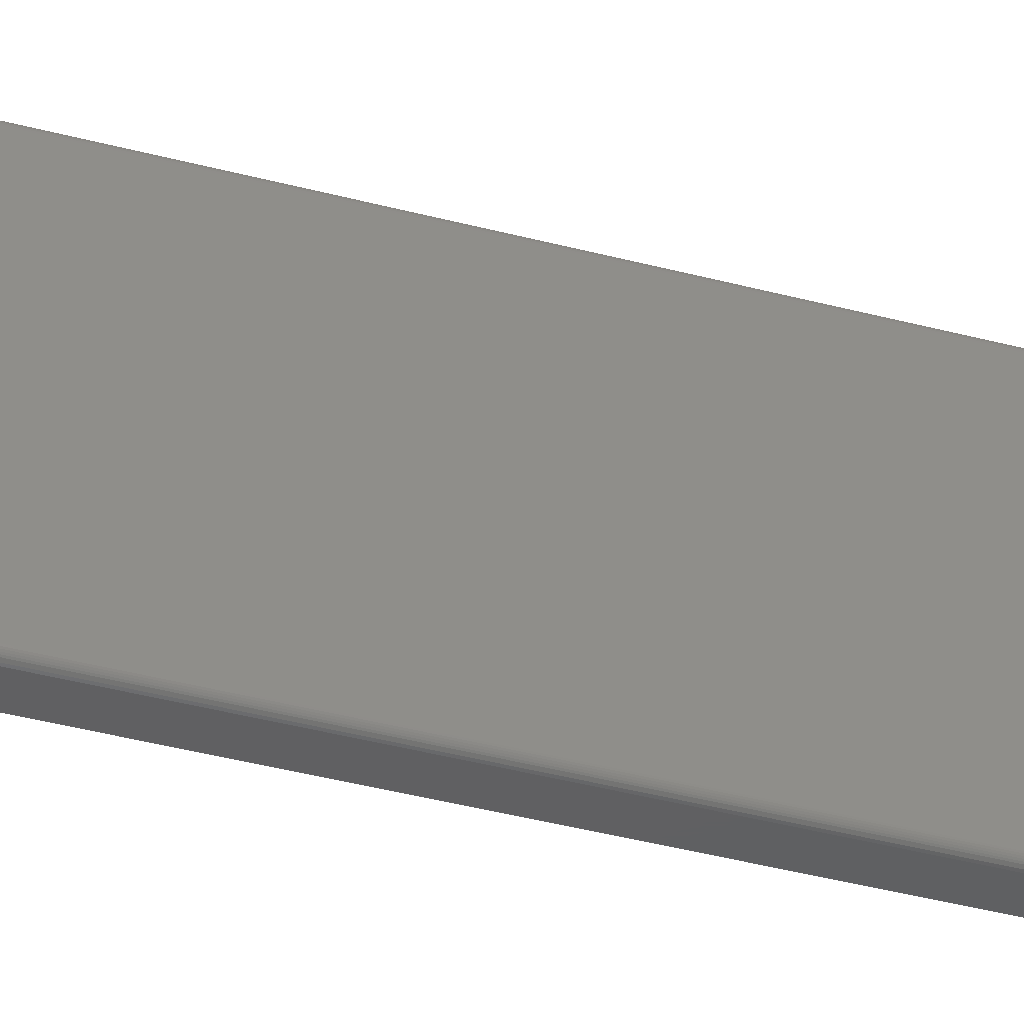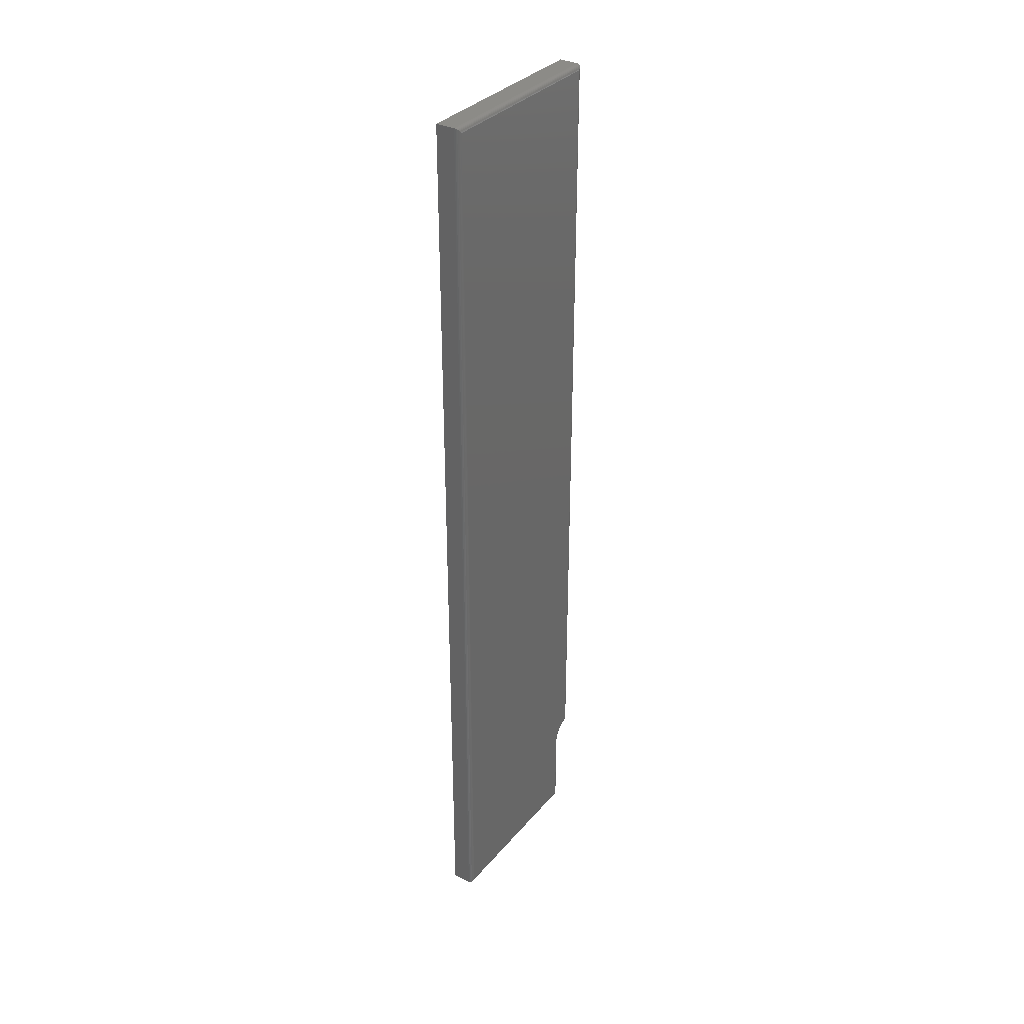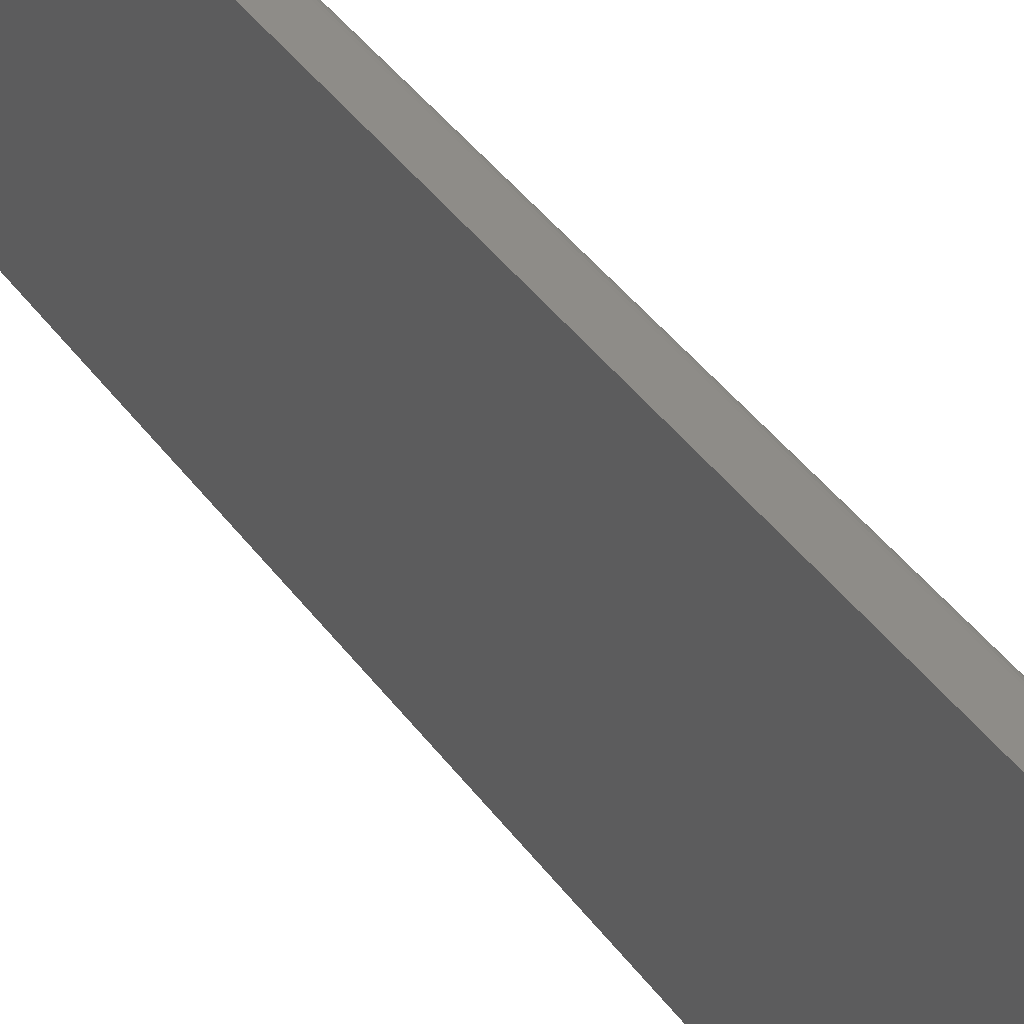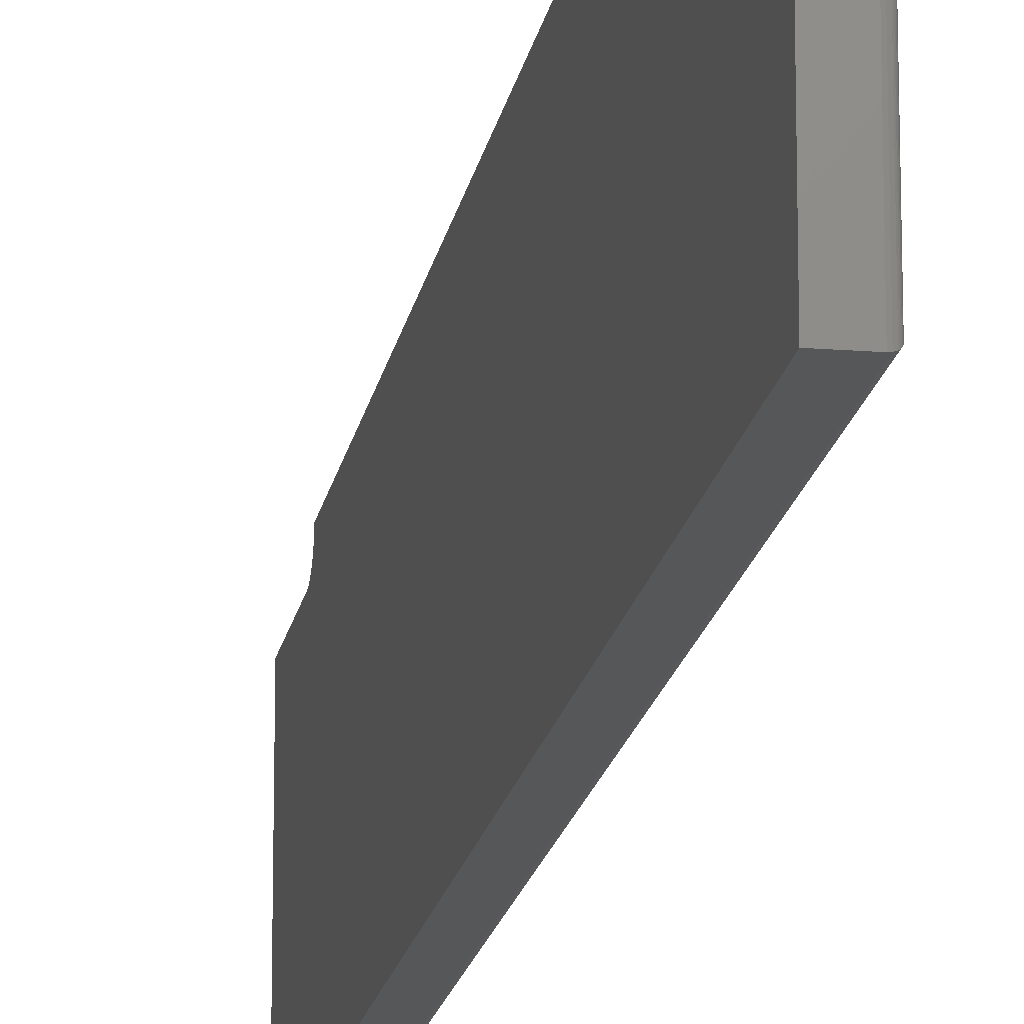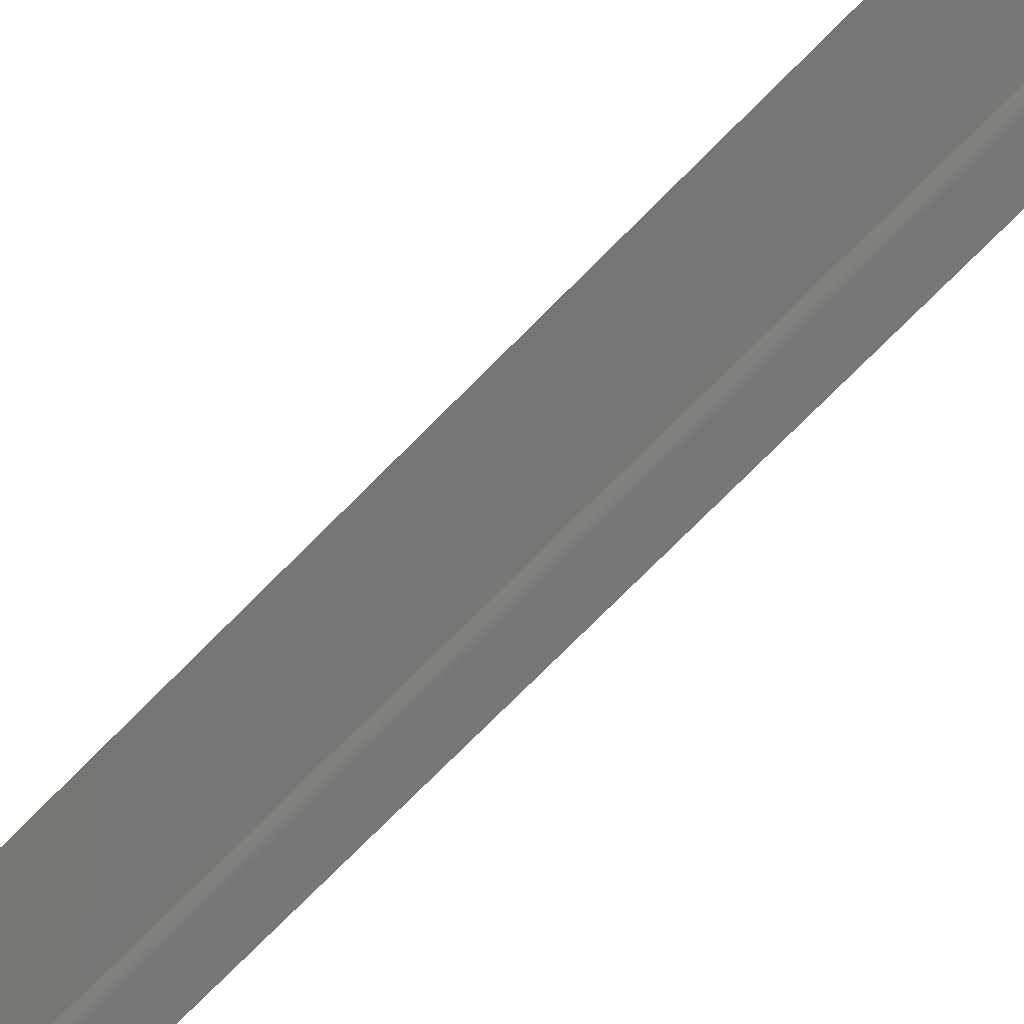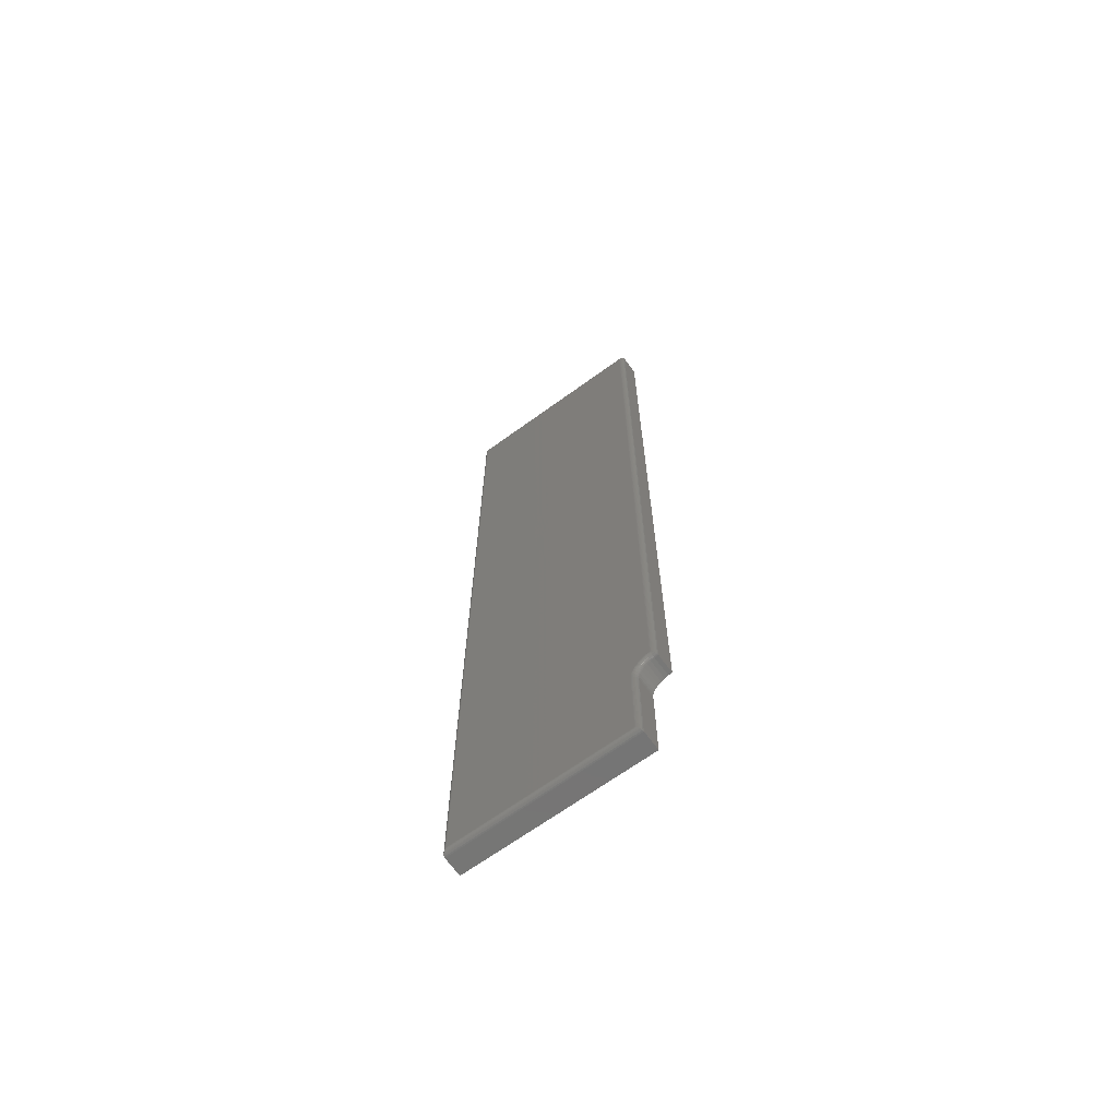
<metadata>
{"format":"stl","ext":"stl","renderer":"f3d","projection":"perspective","resolution":1024,"background":"white","views":[{"elev":-41.3,"azim":72.2,"up":"+Y"},{"elev":33.6,"azim":33.7,"up":"+Z"},{"elev":37.4,"azim":-30.5,"up":"+Y"},{"elev":-16.9,"azim":-9.2,"up":"+Y"},{"elev":-69.4,"azim":136.1,"up":"+Y"},{"elev":-67.4,"azim":126.0,"up":"+Z"}]}
</metadata>
<code>
# stl→obj: 128 verts, 252 faces
v 0.03906 -0.3203 0.7422
v 0.03906 -0.3203 -0.7422
v 0.03906 -0.03594 -0.7422
v 0.03906 -0.03594 -0.6079
v 0.03906 -0.03518 -0.6002
v 0.03906 -0.03295 -0.5929
v 0.03906 -0.02933 -0.5861
v 0.03906 -0.02445 -0.5801
v 0.03906 -0.01851 -0.5752
v 0.03906 -0.01172 -0.5715
v 0.03906 -0.004359 -0.5693
v 0.03906 -0.004359 0.7422
v 0.03125 -0.3281 0.75
v -1.665e-16 -0.3281 0.75
v 0.03125 -0.3281 -0.75
v 0 -0.3281 -0.75
v 0.03125 0.003454 0.75
v -1.665e-16 0.003454 0.75
v 0.03125 0.003454 -0.5763
v -2.085e-17 0.003454 -0.5763
v -1.983e-17 -0.01888 -0.5856
v 0.03125 -0.0228 -0.5904
v -1.93e-17 -0.0228 -0.5904
v 0.03125 -0.02572 -0.5958
v -1.869e-17 -0.02572 -0.5958
v 0.03125 -0.02752 -0.6017
v -1.803e-17 -0.02752 -0.6017
v 0.03125 -0.02813 -0.6079
v -1.578e-17 -0.02813 -0.6079
v 0.03125 -0.01888 -0.5856
v -2.026e-17 -0.01409 -0.5816
v 0.03125 -0.01409 -0.5816
v -2.059e-17 -0.008631 -0.5787
v 0.03125 -0.008631 -0.5787
v -2.079e-17 -0.002707 -0.5769
v 0.03125 -0.002707 -0.5769
v 0.03125 -0.02813 -0.75
v 2.039e-33 -0.02813 -0.75
v 0.03896 -0.3216 0.7434
v 0.03896 -0.3216 -0.7434
v 0.03345 -0.3278 0.7497
v 0.03572 -0.3267 -0.7486
v 0.03572 -0.3267 0.7486
v 0.03669 -0.3259 -0.7478
v 0.03669 -0.3259 0.7478
v 0.03752 -0.325 -0.7468
v 0.03752 -0.325 0.7468
v 0.03819 -0.3239 -0.7458
v 0.03819 -0.3239 0.7458
v 0.03867 -0.3227 -0.7446
v 0.03867 -0.3228 0.7446
v 0.03345 -0.3278 -0.7497
v 0.03896 -0.003111 0.7434
v 0.03345 0.003139 0.7497
v 0.03572 0.002049 0.7486
v 0.03669 0.001244 0.7478
v 0.03752 0.0002975 0.7468
v 0.03819 -0.0007639 0.7458
v 0.03867 -0.001924 0.7446
v 0.03896 -0.003112 -0.5703
v 0.03351 0.00312 -0.576
v 0.03577 0.002011 -0.5749
v 0.03755 0.0002606 -0.5733
v 0.0382 -0.0007957 -0.5723
v 0.03867 -0.001928 -0.5713
v 0.03674 0.001204 -0.5741
v 0.03896 -0.03469 -0.7434
v 0.03891 -0.03441 -0.6079
v 0.03277 -0.02828 -0.6079
v 0.03424 -0.02872 -0.6079
v 0.03559 -0.02944 -0.6079
v 0.03345 -0.02844 -0.7497
v 0.03572 -0.02953 -0.7486
v 0.03752 -0.03128 -0.7468
v 0.03847 -0.03295 -0.6079
v 0.03819 -0.03234 -0.7458
v 0.03867 -0.0335 -0.7446
v 0.03669 -0.03033 -0.7478
v 0.03677 -0.03041 -0.6079
v 0.03775 -0.0316 -0.6079
v 0.03891 -0.01104 -0.5729
v 0.03424 -0.002823 -0.5763
v 0.03559 -0.002964 -0.5756
v 0.03677 -0.003153 -0.5747
v 0.03775 -0.003384 -0.5735
v 0.03847 -0.003648 -0.5722
v 0.03277 -0.02767 -0.6017
v 0.03424 -0.0281 -0.6016
v 0.03559 -0.02881 -0.6015
v 0.03677 -0.02976 -0.6013
v 0.03775 -0.03092 -0.6011
v 0.03847 -0.03225 -0.6008
v 0.03891 -0.03369 -0.6005
v 0.03277 -0.002736 -0.5768
v 0.03277 -0.008688 -0.5786
v 0.03424 -0.008858 -0.5782
v 0.03559 -0.009135 -0.5775
v 0.03677 -0.009506 -0.5766
v 0.03775 -0.00996 -0.5755
v 0.03847 -0.01048 -0.5743
v 0.03277 -0.01417 -0.5815
v 0.03424 -0.01442 -0.5811
v 0.03559 -0.01482 -0.5805
v 0.03677 -0.01536 -0.5797
v 0.03775 -0.01602 -0.5788
v 0.03847 -0.01677 -0.5776
v 0.03891 -0.01758 -0.5764
v 0.03277 -0.01898 -0.5855
v 0.03424 -0.0193 -0.5851
v 0.03559 -0.01981 -0.5846
v 0.03677 -0.02049 -0.5839
v 0.03775 -0.02133 -0.5831
v 0.03847 -0.02229 -0.5822
v 0.03891 -0.02332 -0.5811
v 0.03277 -0.02293 -0.5903
v 0.03424 -0.0233 -0.59
v 0.03559 -0.0239 -0.5896
v 0.03677 -0.02471 -0.5891
v 0.03775 -0.02569 -0.5884
v 0.03847 -0.02681 -0.5877
v 0.03891 -0.02803 -0.5869
v 0.03277 -0.02586 -0.5958
v 0.03424 -0.02627 -0.5956
v 0.03559 -0.02694 -0.5953
v 0.03677 -0.02784 -0.5949
v 0.03775 -0.02893 -0.5945
v 0.03847 -0.03018 -0.594
v 0.03891 -0.03153 -0.5934
f 1 2 3
f 1 3 4
f 1 4 5
f 1 5 6
f 1 6 7
f 1 7 8
f 1 8 9
f 1 9 10
f 1 10 11
f 1 11 12
f 13 14 15
f 15 14 16
f 17 18 13
f 13 18 14
f 19 20 17
f 17 20 18
f 21 22 23
f 23 22 24
f 23 24 25
f 25 24 26
f 25 26 27
f 27 26 28
f 27 28 29
f 22 21 30
f 30 21 31
f 30 31 32
f 32 31 33
f 32 33 34
f 34 33 35
f 34 35 36
f 36 35 20
f 36 20 19
f 37 38 28
f 28 38 29
f 15 16 37
f 37 16 38
f 2 39 40
f 2 1 39
f 41 42 43
f 42 44 43
f 43 44 45
f 44 46 45
f 45 46 47
f 46 48 47
f 47 48 49
f 48 50 49
f 49 50 51
f 50 40 51
f 51 40 39
f 13 15 41
f 41 15 52
f 41 52 42
f 1 53 39
f 1 12 53
f 54 43 55
f 43 45 55
f 55 45 56
f 45 47 56
f 56 47 57
f 47 49 57
f 57 49 58
f 49 51 58
f 58 51 59
f 51 39 59
f 59 39 53
f 17 13 54
f 54 13 41
f 54 41 43
f 12 60 53
f 12 11 60
f 61 55 62
f 63 58 64
f 64 58 59
f 64 59 65
f 59 53 65
f 65 53 60
f 19 17 61
f 61 17 54
f 61 54 55
f 62 55 66
f 66 55 56
f 66 56 63
f 63 56 57
f 63 57 58
f 4 67 68
f 4 3 67
f 69 70 71
f 72 71 73
f 74 75 76
f 75 77 76
f 75 68 67
f 75 67 77
f 37 28 72
f 72 28 69
f 72 69 71
f 73 71 78
f 78 71 79
f 78 79 74
f 74 79 80
f 74 80 75
f 11 10 81
f 61 62 82
f 82 62 83
f 62 66 83
f 83 66 84
f 84 66 63
f 84 63 85
f 85 63 64
f 85 64 65
f 85 65 86
f 65 60 86
f 28 26 69
f 69 26 87
f 69 87 70
f 70 87 88
f 70 88 71
f 71 88 89
f 71 89 79
f 79 89 90
f 79 90 80
f 80 90 91
f 80 91 75
f 75 91 92
f 75 92 68
f 68 92 93
f 68 93 4
f 4 93 5
f 36 19 94
f 94 19 61
f 94 61 82
f 34 36 95
f 95 36 94
f 95 94 96
f 96 94 82
f 96 82 97
f 97 82 83
f 97 83 98
f 98 83 84
f 98 84 99
f 99 84 85
f 99 85 100
f 100 85 86
f 100 86 81
f 81 86 60
f 81 60 11
f 32 34 101
f 101 34 95
f 101 95 102
f 102 95 96
f 102 96 103
f 103 96 97
f 103 97 104
f 104 97 98
f 104 98 105
f 105 98 99
f 105 99 106
f 106 99 100
f 106 100 107
f 107 100 81
f 107 81 9
f 9 81 10
f 30 32 108
f 108 32 101
f 108 101 109
f 109 101 102
f 109 102 110
f 110 102 103
f 110 103 111
f 111 103 104
f 111 104 112
f 112 104 105
f 112 105 113
f 113 105 106
f 113 106 114
f 114 106 107
f 114 107 8
f 8 107 9
f 22 30 115
f 115 30 108
f 115 108 116
f 116 108 109
f 116 109 117
f 117 109 110
f 117 110 118
f 118 110 111
f 118 111 119
f 119 111 112
f 119 112 120
f 120 112 113
f 120 113 121
f 121 113 114
f 121 114 7
f 7 114 8
f 24 22 122
f 122 22 115
f 122 115 123
f 123 115 116
f 123 116 124
f 124 116 117
f 124 117 125
f 125 117 118
f 125 118 126
f 126 118 119
f 126 119 127
f 127 119 120
f 127 120 128
f 128 120 121
f 128 121 6
f 6 121 7
f 26 24 87
f 87 24 122
f 87 122 88
f 88 122 123
f 88 123 89
f 89 123 124
f 89 124 90
f 90 124 125
f 90 125 91
f 91 125 126
f 91 126 92
f 92 126 127
f 92 127 93
f 93 127 128
f 93 128 5
f 5 128 6
f 3 40 67
f 3 2 40
f 52 73 42
f 73 78 42
f 42 78 44
f 78 74 44
f 44 74 46
f 74 76 46
f 46 76 48
f 76 77 48
f 48 77 50
f 77 67 50
f 50 67 40
f 15 37 52
f 52 37 72
f 52 72 73
f 14 18 20
f 14 20 35
f 14 35 33
f 14 33 31
f 14 31 21
f 14 21 23
f 14 23 25
f 14 25 27
f 14 27 29
f 14 29 38
f 14 38 16

</code>
